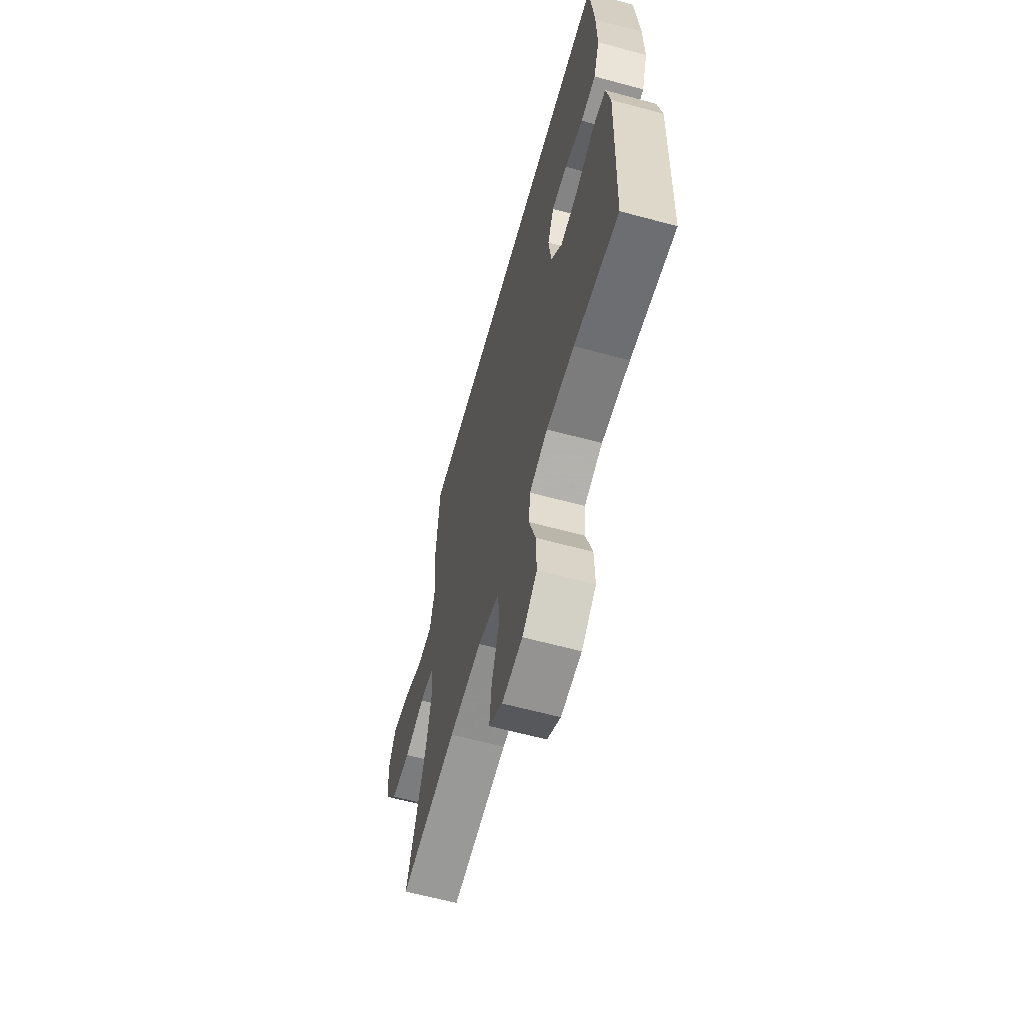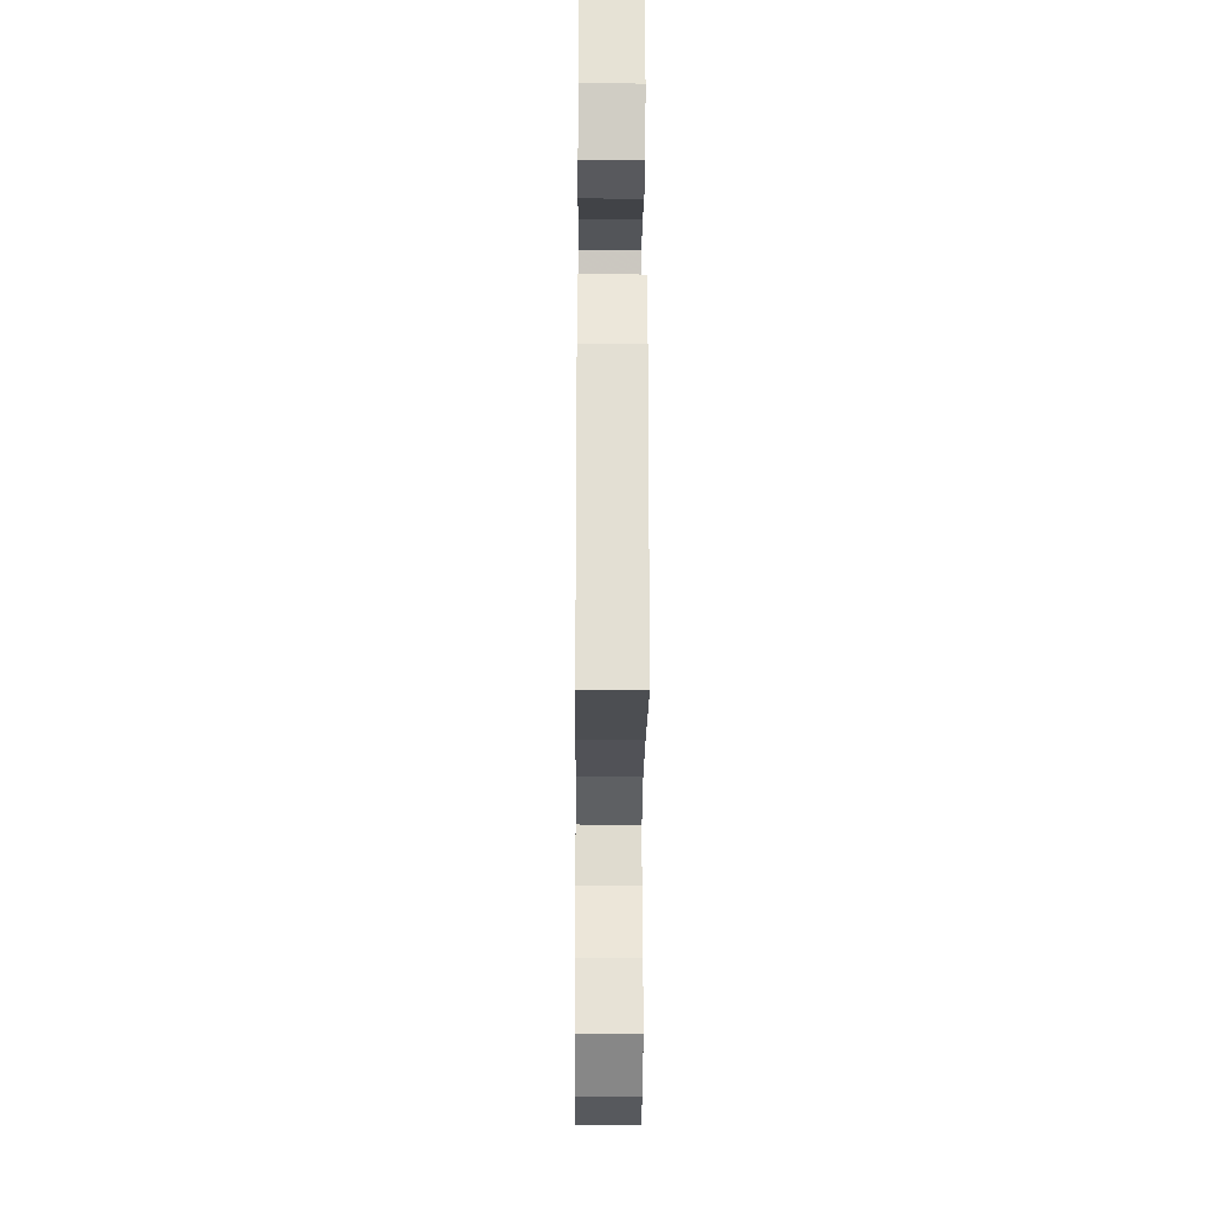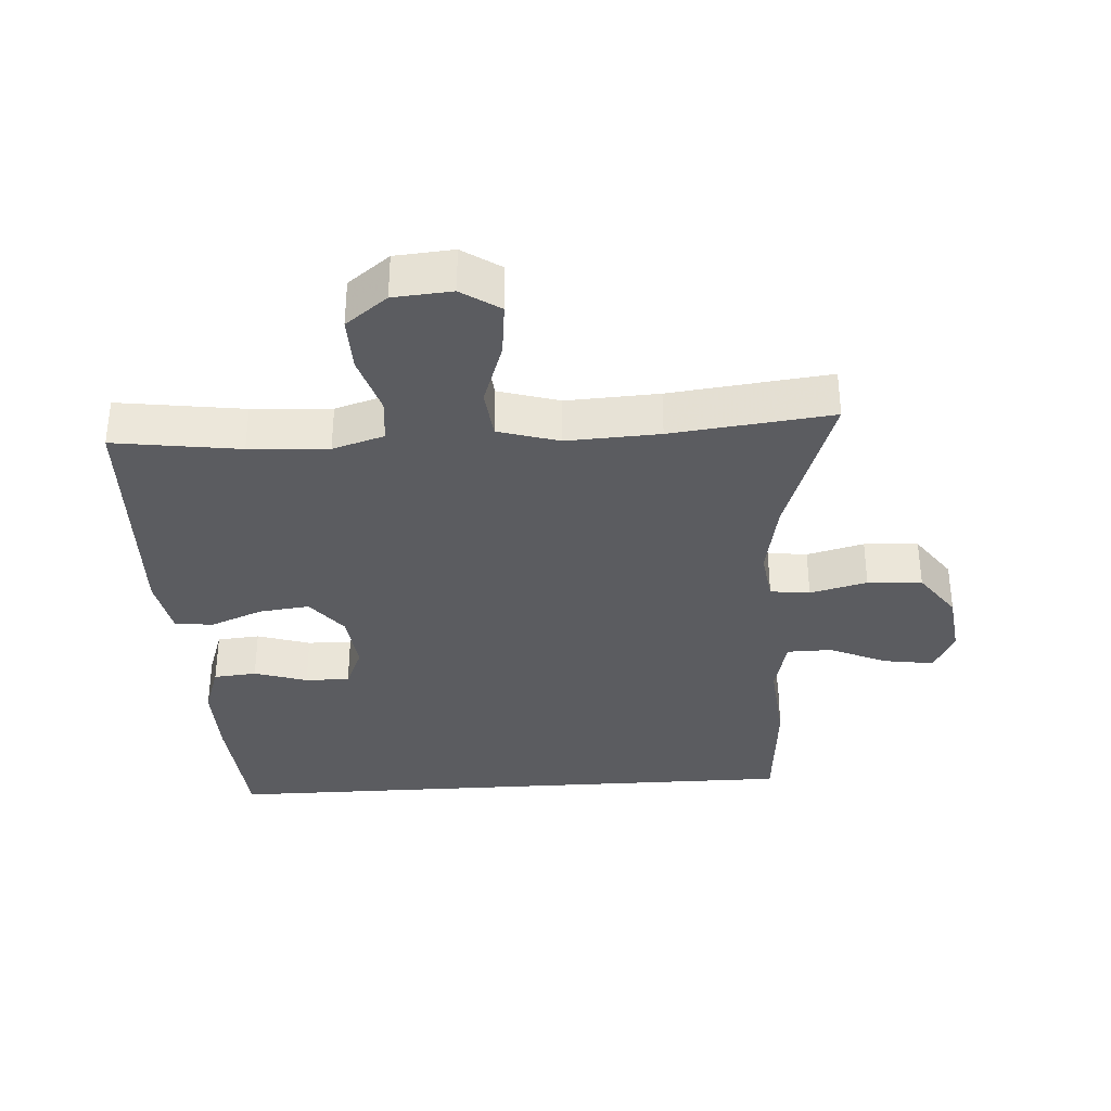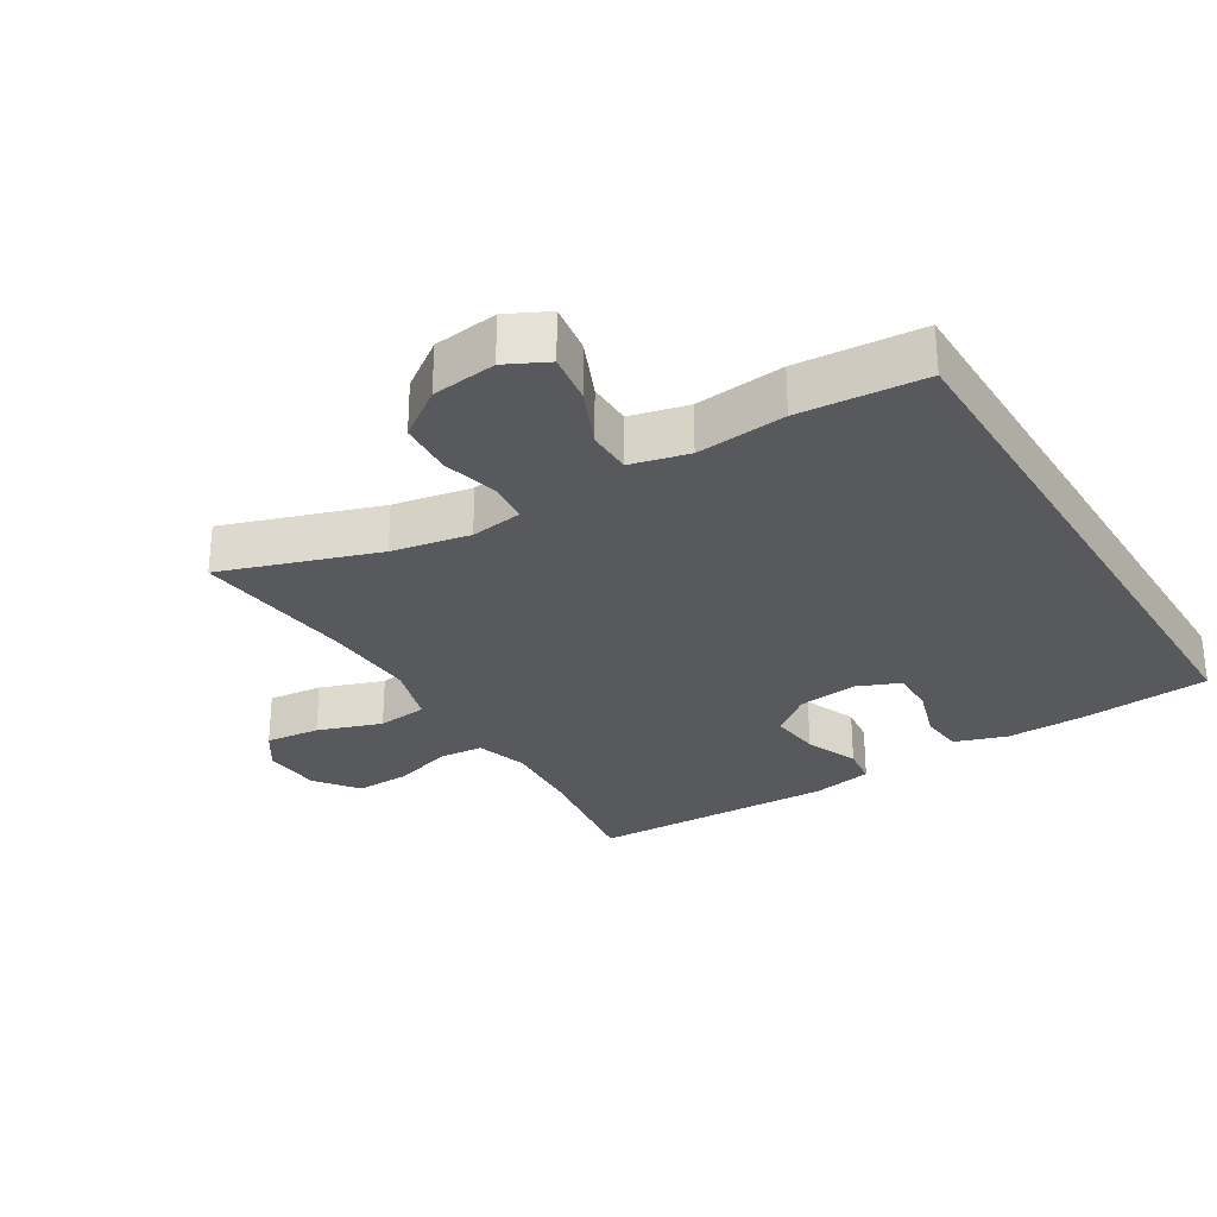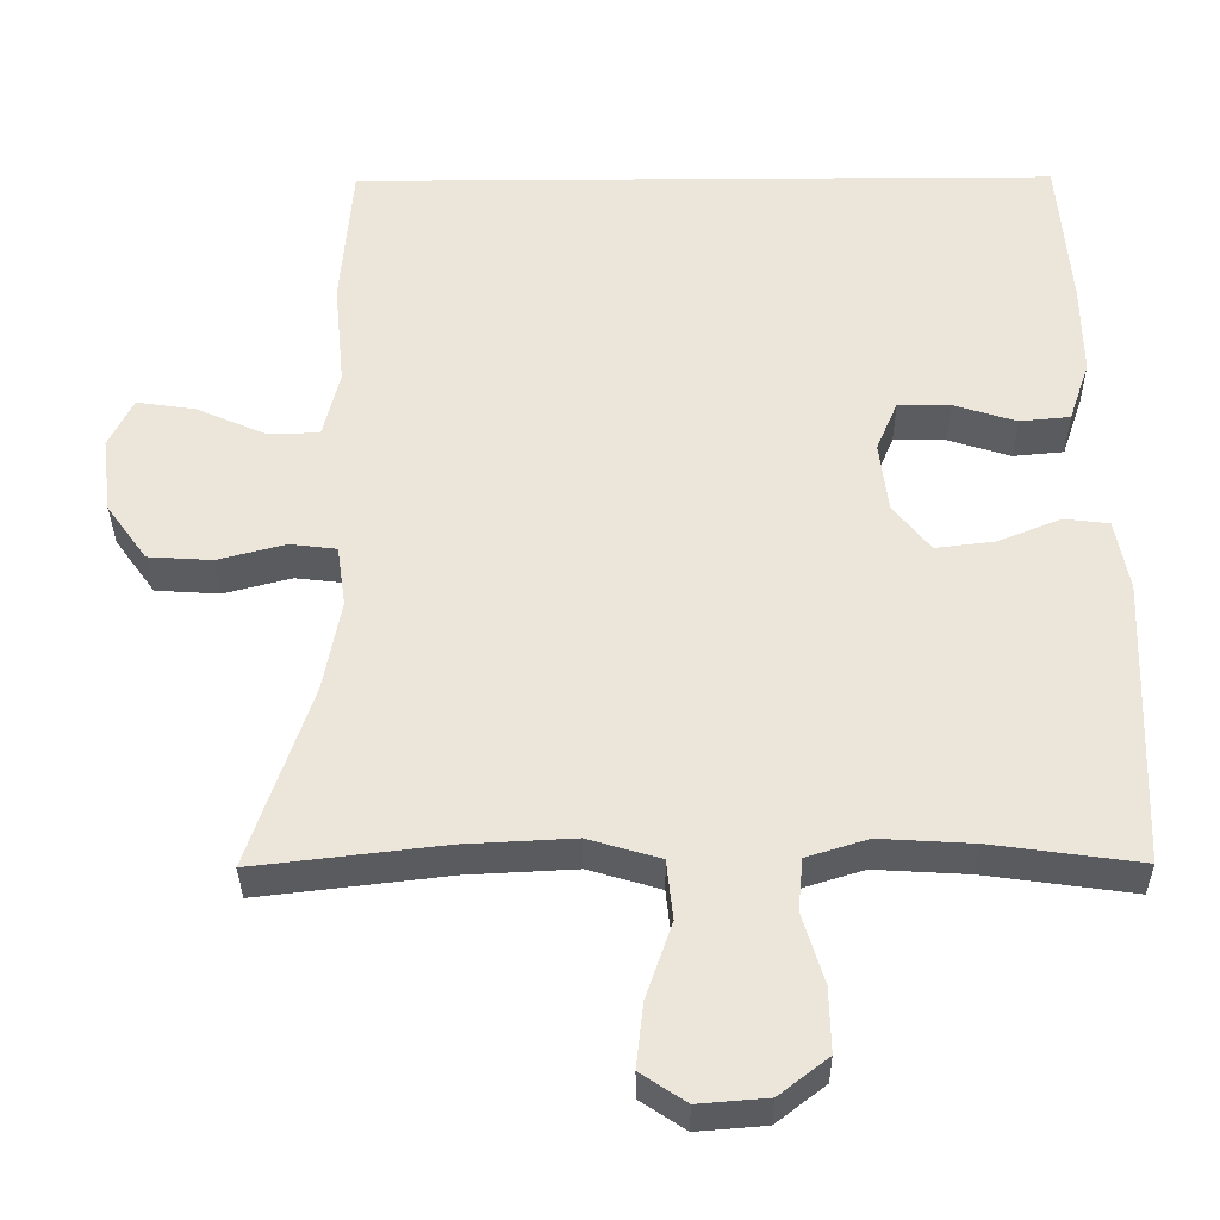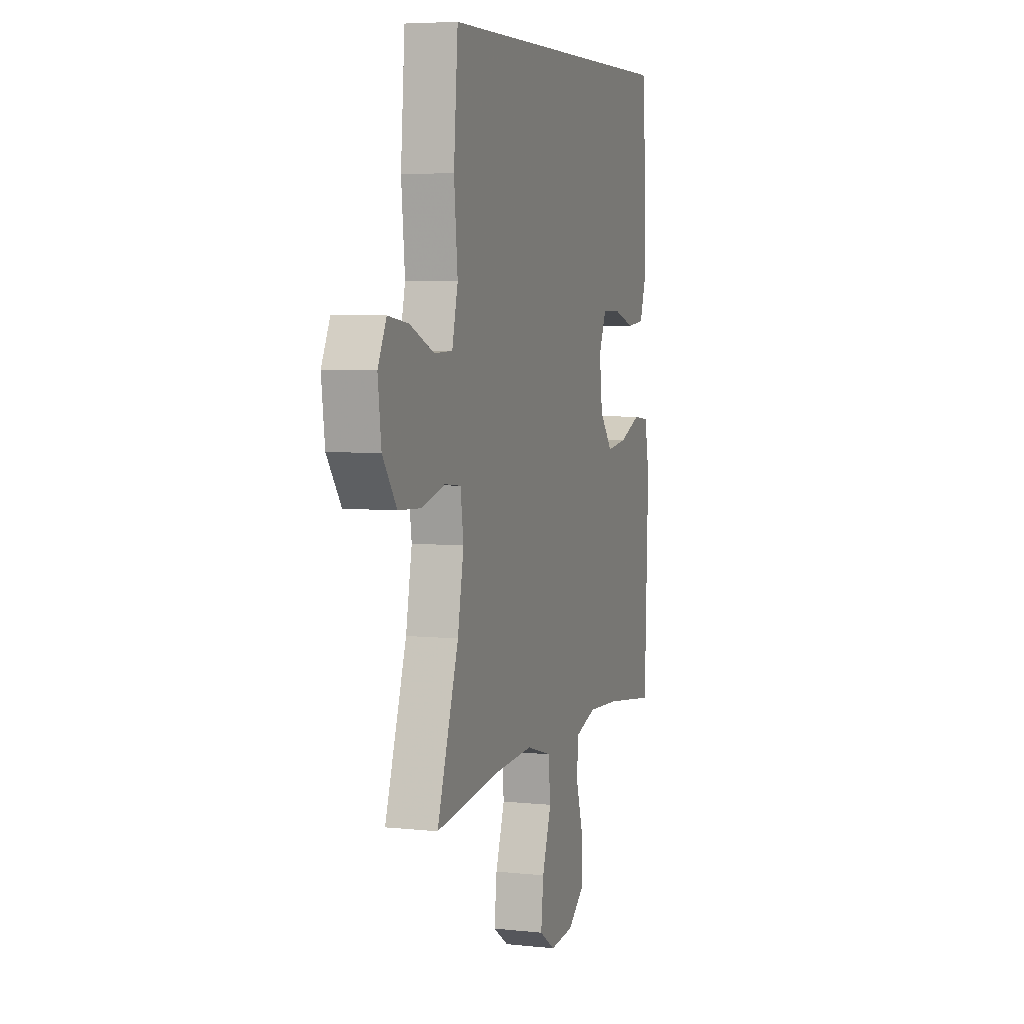
<metadata>
{"format":"obj","ext":"obj","renderer":"f3d","projection":"perspective","resolution":1024,"background":"white","views":[{"elev":-62.2,"azim":74.6,"up":"+Z"},{"elev":-24.8,"azim":89.5,"up":"+Z"},{"elev":-34.6,"azim":-176.4,"up":"+Y"},{"elev":-29.0,"azim":-58.5,"up":"+Y"},{"elev":-33.9,"azim":0.5,"up":"+Z"},{"elev":5.7,"azim":-72.0,"up":"+Z"}]}
</metadata>
<code>
v 0.471 0.07 0.5
v 0.487 0.07 0.307
v 0.489 0.07 0.19
v 0.463 0.07 0.113
v 0.399 0.07 0.107
v 0.32 0.07 0.132
v 0.254 0.07 0.133
v 0.227 0.07 0.069
v 0.238 0.07 -0.02
v 0.285 0.07 -0.079
v 0.36 0.07 -0.07
v 0.439 0.07 -0.038
v 0.496 0.07 -0.045
v 0.513 0.07 -0.135
v 0.5 0.07 -0.5
v 0.312 0.07 -0.474
v 0.194 0.07 -0.467
v 0.117 0.07 -0.491
v 0.111 0.07 -0.557
v 0.138 0.07 -0.645
v 0.14 0.07 -0.726
v 0.078 0.07 -0.774
v -0.009 0.07 -0.781
v -0.066 0.07 -0.743
v -0.057 0.07 -0.662
v -0.024 0.07 -0.567
v -0.032 0.07 -0.492
v -0.123 0.07 -0.465
v -0.261 0.07 -0.472
v -0.5 0.07 -0.5
v -0.422 0.07 -0.269
v -0.4 0.07 -0.153
v -0.411 0.07 -0.076
v -0.47 0.07 -0.069
v -0.555 0.07 -0.091
v -0.636 0.07 -0.086
v -0.687 0.07 -0.015
v -0.699 0.07 0.081
v -0.668 0.07 0.143
v -0.594 0.07 0.132
v -0.507 0.07 0.094
v -0.441 0.07 0.095
v -0.42 0.07 0.181
v -0.433 0.07 0.314
v -0.418 0.07 0.5
v 0.471 0 0.5
v 0.487 0 0.307
v 0.489 0 0.19
v 0.463 0 0.113
v 0.399 0 0.107
v 0.32 0 0.132
v 0.254 0 0.133
v 0.227 0 0.069
v 0.238 0 -0.02
v 0.285 0 -0.079
v 0.36 0 -0.07
v 0.439 0 -0.038
v 0.496 0 -0.045
v 0.513 0 -0.135
v 0.5 0 -0.5
v 0.312 0 -0.474
v 0.194 0 -0.467
v 0.117 0 -0.491
v 0.111 0 -0.557
v 0.138 0 -0.645
v 0.14 0 -0.726
v 0.078 0 -0.774
v -0.009 0 -0.781
v -0.066 0 -0.743
v -0.057 0 -0.662
v -0.024 0 -0.567
v -0.032 0 -0.492
v -0.123 0 -0.465
v -0.261 0 -0.472
v -0.5 0 -0.5
v -0.422 0 -0.269
v -0.4 0 -0.153
v -0.411 0 -0.076
v -0.47 0 -0.069
v -0.555 0 -0.091
v -0.636 0 -0.086
v -0.687 0 -0.015
v -0.699 0 0.081
v -0.668 0 0.143
v -0.594 0 0.132
v -0.507 0 0.094
v -0.441 0 0.095
v -0.42 0 0.181
v -0.433 0 0.314
v -0.418 0 0.5
f 1 2 3
f 45 1 3
f 44 45 3
f 43 44 3
f 42 43 3
f 39 40 41
f 38 39 41
f 37 38 41
f 36 37 41
f 35 36 41
f 34 35 41
f 33 34 41 42
f 29 30 31
f 28 29 31 32
f 27 28 32 33
f 24 25 26
f 23 24 26
f 22 23 26
f 21 22 26
f 20 21 26
f 19 20 26
f 18 19 26 27
f 27 33 42
f 18 27 42
f 17 18 42
f 14 15 16
f 13 14 16
f 12 13 16
f 11 12 16
f 10 11 16 17
f 3 4 5 6
f 3 6 7
f 42 3 7
f 9 10 17 42
f 8 9 42
f 7 8 42
f 48 47 46
f 48 46 90
f 48 90 89
f 48 89 88
f 48 88 87
f 86 85 84
f 86 84 83
f 86 83 82
f 86 82 81
f 86 81 80
f 86 80 79
f 87 86 79 78
f 76 75 74
f 77 76 74 73
f 78 77 73 72
f 71 70 69
f 71 69 68
f 71 68 67
f 71 67 66
f 71 66 65
f 71 65 64
f 72 71 64 63
f 87 78 72
f 87 72 63
f 87 63 62
f 61 60 59
f 61 59 58
f 61 58 57
f 61 57 56
f 62 61 56 55
f 51 50 49 48
f 52 51 48
f 52 48 87
f 87 62 55 54
f 87 54 53
f 87 53 52
f 1 46 47 2
f 2 47 48 3
f 3 48 49 4
f 4 49 50 5
f 5 50 51 6
f 6 51 52 7
f 7 52 53 8
f 8 53 54 9
f 9 54 55 10
f 10 55 56 11
f 11 56 57 12
f 12 57 58 13
f 13 58 59 14
f 14 59 60 15
f 15 60 61 16
f 16 61 62 17
f 17 62 63 18
f 18 63 64 19
f 19 64 65 20
f 20 65 66 21
f 21 66 67 22
f 22 67 68 23
f 23 68 69 24
f 24 69 70 25
f 25 70 71 26
f 26 71 72 27
f 27 72 73 28
f 28 73 74 29
f 29 74 75 30
f 30 75 76 31
f 31 76 77 32
f 32 77 78 33
f 33 78 79 34
f 34 79 80 35
f 35 80 81 36
f 36 81 82 37
f 37 82 83 38
f 38 83 84 39
f 39 84 85 40
f 40 85 86 41
f 41 86 87 42
f 42 87 88 43
f 43 88 89 44
f 44 89 90 45
f 45 90 46 1

</code>
